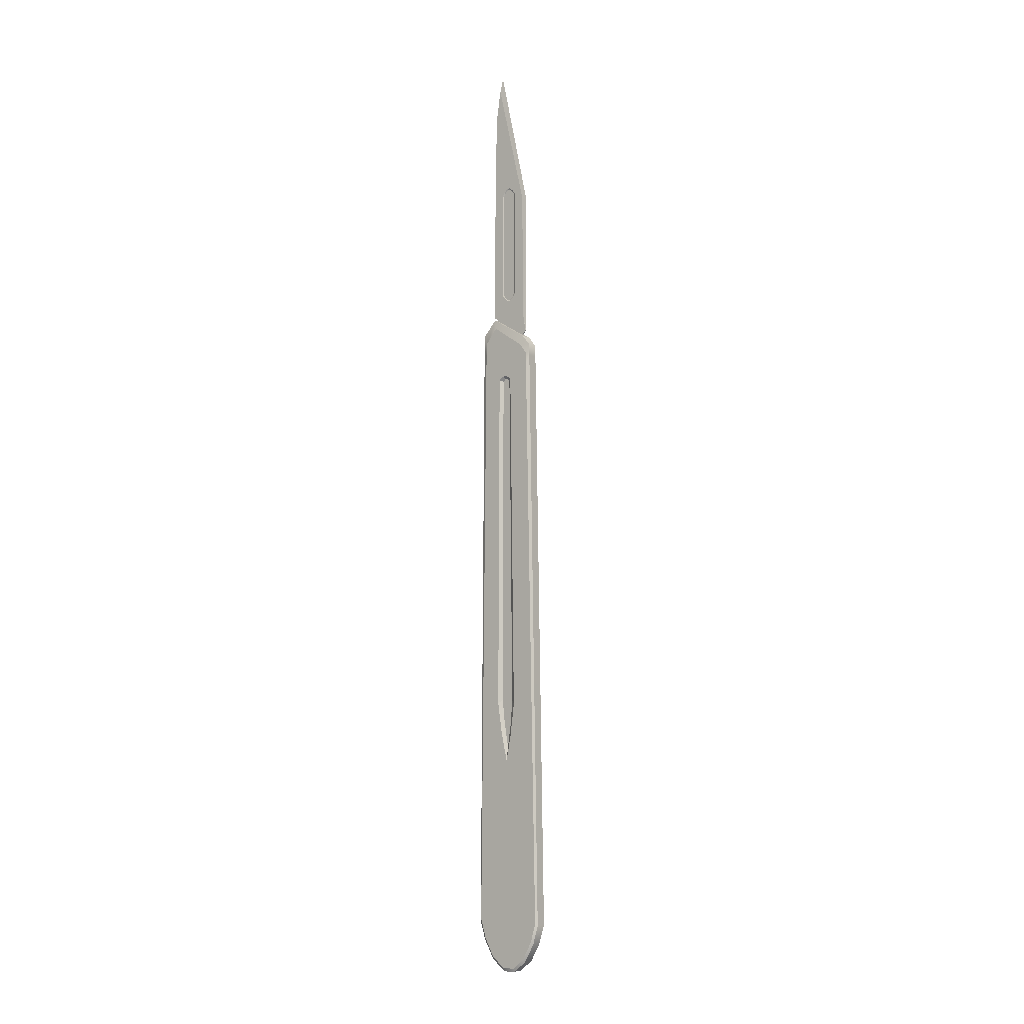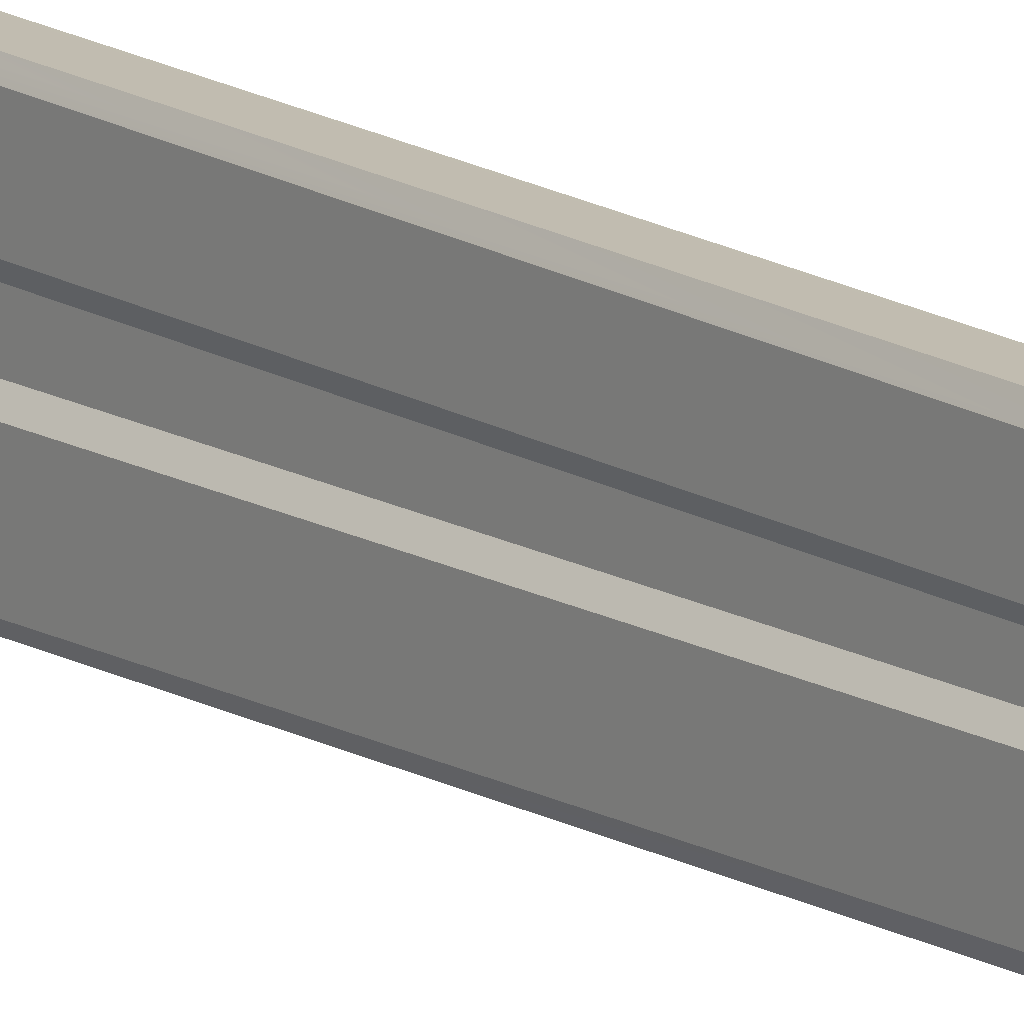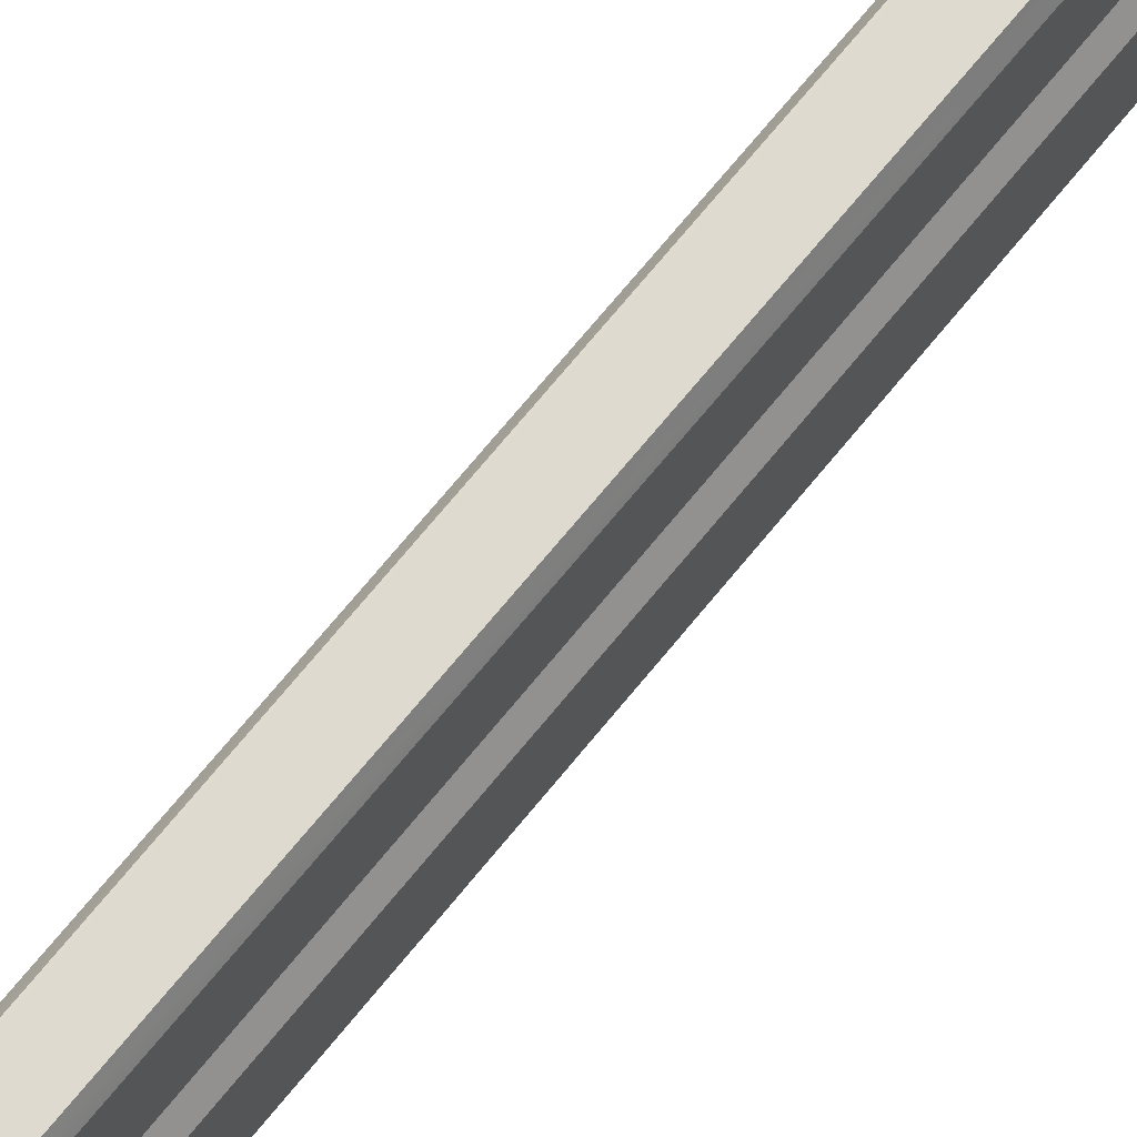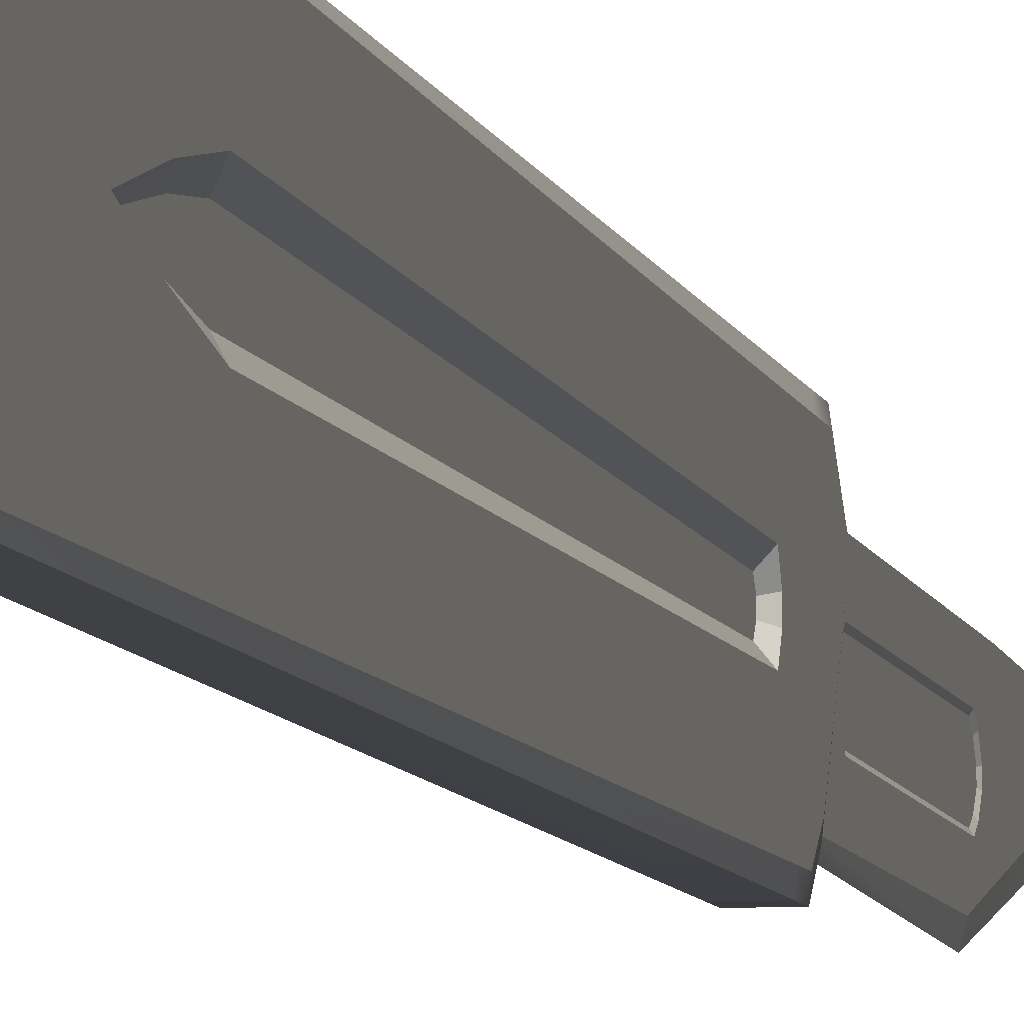
<metadata>
{"format":"obj","ext":"obj","renderer":"f3d","projection":"perspective","resolution":1024,"background":"white","views":[{"elev":-6.0,"azim":-51.5,"up":"+Z"},{"elev":16.4,"azim":-40.0,"up":"+Y"},{"elev":70.9,"azim":-140.7,"up":"+Y"},{"elev":-6.2,"azim":-170.4,"up":"+Y"}]}
</metadata>
<code>
v -0.05343 -0.2113 1.801
v 0.05343 -0.2113 1.801
v -0.05343 0.1764 2.025
v 0.05343 0.1764 2.025
v -0.05343 0.05695 -4.965
v 0.05343 0.05695 -4.965
v -0.05343 -0.09219 -4.965
v 0.05343 -0.09219 -4.965
v 0.05343 0.3263 1.862
v -0.05343 0.3263 1.862
v -0.05343 -0.296 1.699
v 0.05343 -0.296 1.699
v 0.05343 0.1981 -4.856
v -0.05343 0.1981 -4.856
v -0.05343 -0.2323 -4.856
v 0.05343 -0.2323 -4.856
v 0.05343 0.309 -4.663
v -0.05343 0.309 -4.663
v -0.05343 -0.3413 -4.663
v 0.05343 -0.3413 -4.663
v 0.05343 0.3692 -4.47
v -0.05343 0.3692 -4.47
v -0.05343 -0.4004 -4.47
v 0.05343 -0.4004 -4.47
v 0 0.1764 2.025
v 0 0.3263 1.862
v 0 0.3692 -4.47
v 0 0.309 -4.663
v 0 0.1981 -4.856
v 0 0.05695 -4.965
v 0 -0.09219 -4.965
v 0 -0.2323 -4.856
v 0 -0.3413 -4.663
v 0 -0.4004 -4.47
v 0 -0.296 1.699
v 0 -0.2113 1.801
v 0.07063 -0.2619 1.606
v 0.07063 -0.1875 1.707
v 0.07063 0.2847 1.767
v 0.07063 0.153 1.926
v 0.07063 -0.3799 -4.448
v 0.07063 0.3487 -4.448
v 0.07063 -0.2207 -4.826
v 0.07063 0.1867 -4.826
v 0.07063 -0.08811 -4.934
v 0.07063 0.05309 -4.934
v 0.07063 -0.3239 -4.638
v 0.07063 0.2917 -4.638
v -0.07063 -0.2619 1.606
v -0.07063 -0.1875 1.707
v -0.07063 0.153 1.926
v -0.07063 0.2847 1.767
v -0.07063 -0.3799 -4.448
v -0.07063 0.3487 -4.448
v -0.07063 -0.08811 -4.934
v -0.07063 -0.2207 -4.826
v -0.07063 0.1867 -4.826
v -0.07063 0.05309 -4.934
v -0.07063 -0.3239 -4.638
v -0.07063 0.2917 -4.638
v 0.07063 0.04851 1.381
v 0.07063 0.1164 -2.165
v 0.07063 0.00113 -2.776
v 0.07063 -0.09677 -2.165
v 0.07063 0.004925 1.381
v -0.07063 0.004925 1.381
v -0.07063 -0.09677 -2.165
v -0.07063 0.00113 -2.776
v -0.07063 0.1164 -2.165
v -0.07063 0.04851 1.381
v -0.07063 -0.01331 -4.448
v -0.07063 -0.01495 -4.638
v -0.07063 -0.01658 -4.826
v -0.07063 -0.01751 -4.934
v -0.05343 -0.01762 -4.976
v 0 -0.01762 -4.976
v 0.05343 -0.01762 -4.976
v 0.07063 -0.01751 -4.934
v 0.07063 -0.01658 -4.826
v 0.07063 -0.01495 -4.638
v 0.07063 -0.01331 -4.448
v 0.07063 0.101 1.347
v 0.07063 0.286 1.641
v 0.05343 0.3272 1.734
v 0 0.3272 1.734
v -0.05343 0.3272 1.734
v -0.07063 0.286 1.641
v -0.07063 0.101 1.347
v 0.07063 -0.04866 1.348
v 0.07063 -0.2642 1.485
v 0.05343 -0.2981 1.576
v 0 -0.2981 1.576
v -0.05343 -0.2981 1.576
v -0.07063 -0.2642 1.485
v -0.07063 -0.04866 1.348
v 0.04391 0.0673 1.33
v 0.04391 -0.01485 1.331
v 0.04391 -0.05447 -2.13
v 0.04391 0.004166 -2.626
v 0.04391 0.07408 -2.13
v 0.04391 0.04075 1.354
v 0.04391 0.01242 1.354
v -0.04391 0.01242 1.354
v -0.04391 0.04075 1.354
v -0.04391 0.0673 1.33
v -0.04391 -0.01485 1.331
v -0.04391 0.07408 -2.13
v -0.04391 0.004166 -2.626
v -0.04391 -0.05447 -2.13
v 0.07063 0.3267 -2.312
v 0.05343 0.3547 -2.324
v -0.07063 0.3267 -2.312
v -0.05343 0.3547 -2.324
v 0.07063 -0.3389 -2.343
v 0.05343 -0.3646 -2.354
v -0.07063 -0.3389 -2.343
v -0.05343 -0.3646 -2.354
v 0.04391 0.05118 -2.354
v 0.07063 0.07024 -2.465
v -0.04391 0.05118 -2.354
v -0.07063 0.07024 -2.465
v 0.04391 -0.03129 -2.396
v 0.07063 -0.05356 -2.495
v -0.04391 -0.03129 -2.396
v -0.07063 -0.05356 -2.495
v 0 0.1127 4.769
v -0.00799 0.2199 2.064
v -0.00799 -0.1741 1.838
v 0 -0.2167 3.333
v -0.00799 0.192 4.316
v -0.00799 0.2097 3.609
v -0.00799 -0.2064 1.885
v -0.00799 0.1774 2.04
v -0.00799 0.1774 1.824
v -0.00799 -0.1741 1.622
v 0 -0.1741 1.622
v 0 -0.1741 1.838
v 0 -0.2064 1.885
v 0 0.192 4.316
v 0 0.2097 3.609
v 0 0.2199 2.064
v 0 0.1774 2.04
v 0 0.1774 1.824
v -0.00799 0.004115 2.207
v -0.00799 0.04249 3.52
v -0.00799 0.004115 3.52
v -0.00799 0.04249 2.207
v -0.00799 0.1243 3.444
v -0.00799 0.1243 2.282
v -0.00799 0.09445 2.243
v -0.00799 0.09445 3.484
v -0.00799 -0.07693 2.282
v -0.00799 -0.07693 3.444
v -0.00799 -0.04785 3.484
v -0.00799 -0.04785 2.243
v -0.00799 0.2193 2.151
v -0.00799 0.2109 3.426
v 0 0.2109 3.431
v 0 -0.07678 3.943
v -0.00799 0.1437 4.626
v -0.00799 -0.06474 3.775
v -0.00799 -0.167 3.358
v -0.00799 -0.175 2.061
v 0 0.1439 4.624
v -0.00799 0.08206 2.265
v -0.00799 -0.03533 2.265
v -0.00799 0.007538 2.231
v -0.00799 0.0392 2.231
v -0.00799 0.007538 3.496
v -0.00799 -0.03533 3.462
v -0.00799 0.08206 3.462
v -0.00799 0.0392 3.496
v -0.00799 0.1067 2.303
v -0.00799 -0.05932 2.303
v -0.00799 0.1067 3.424
v -0.00799 -0.05932 3.424
v -0.002464 0.0749 2.276
v -0.002464 -0.02809 2.276
v -0.002464 0.009518 2.242
v -0.002464 0.03729 2.242
v -0.002464 0.009518 3.484
v -0.002464 -0.02809 3.451
v -0.002464 0.0749 3.451
v -0.002464 0.03729 3.484
v -0.002464 0.09649 2.314
v -0.002464 -0.04914 2.314
v -0.002464 0.09649 3.413
v -0.002464 -0.04914 3.413
v 0.00799 0.2199 2.064
v 0.00799 -0.1741 1.838
v 0.00799 0.192 4.316
v 0.00799 0.2097 3.609
v 0.00799 -0.2064 1.885
v 0.00799 0.1774 2.04
v 0.00799 0.1774 1.824
v 0.00799 -0.1741 1.622
v 0.00799 0.004115 2.207
v 0.00799 0.04249 3.52
v 0.00799 0.004115 3.52
v 0.00799 0.04249 2.207
v 0.00799 0.1243 3.444
v 0.00799 0.1243 2.282
v 0.00799 0.09445 2.243
v 0.00799 0.09445 3.484
v 0.00799 -0.07693 2.282
v 0.00799 -0.07693 3.444
v 0.00799 -0.04785 3.484
v 0.00799 -0.04785 2.243
v 0.00799 0.2193 2.151
v 0.00799 0.2109 3.426
v 0.00799 0.1437 4.626
v 0.00799 -0.06474 3.775
v 0.00799 -0.167 3.358
v 0.00799 -0.175 2.061
v 0.00799 0.08206 2.265
v 0.00799 -0.03533 2.265
v 0.00799 0.007538 2.231
v 0.00799 0.0392 2.231
v 0.00799 0.007538 3.496
v 0.00799 -0.03533 3.462
v 0.00799 0.08206 3.462
v 0.00799 0.0392 3.496
v 0.00799 0.1067 2.303
v 0.00799 -0.05932 2.303
v 0.00799 0.1067 3.424
v 0.00799 -0.05932 3.424
v 0.002464 0.0749 2.276
v 0.002464 -0.02809 2.276
v 0.002464 0.009518 2.242
v 0.002464 0.03729 2.242
v 0.002464 0.009518 3.484
v 0.002464 -0.02809 3.451
v 0.002464 0.0749 3.451
v 0.002464 0.03729 3.484
v 0.002464 0.09649 2.314
v 0.002464 -0.04914 2.314
v 0.002464 0.09649 3.413
v 0.002464 -0.04914 3.413
v 0.00799 0.1668 4.478
v 0 0.1668 4.478
v -0.00799 0.1668 4.478
v -0.00799 0.1566 4.543
v 0 0.1562 4.546
v 0.00799 0.1566 4.543
g pCube5
f 1 36 25 3
f 3 25 26 10
f 75 76 31 7
f 11 35 36 1
f 38 37 39 40
f 49 50 51 52
f 10 26 85 86
f 67 116 94 95
f 23 34 92 93 117
f 123 41 81 63
f 14 29 30 5
f 55 56 73 74
f 7 31 32 15
f 78 79 43 45
f 18 28 29 14
f 56 59 72 73
f 15 32 33 19
f 79 80 47 43
f 22 27 28 18
f 59 53 71 72
f 19 33 34 23
f 80 81 41 47
f 25 4 9 26
f 85 26 9 84
f 28 27 21 17
f 29 28 17 13
f 30 29 13 6
f 31 76 77 8
f 32 31 8 16
f 33 32 16 20
f 34 33 20 24
f 92 34 24 115 91
f 36 35 12 2
f 25 36 2 4
f 2 12 37 38
f 9 4 40 39
f 4 2 38 40
f 114 115 24 41
f 84 9 39 83
f 16 8 45 43
f 8 77 78 45
f 6 13 44 46
f 20 16 43 47
f 13 17 48 44
f 24 20 47 41
f 17 21 42 48
f 11 1 50 49
f 1 3 51 50
f 3 10 52 51
f 116 117 93 94
f 10 86 87 52
f 7 15 56 55
f 14 5 58 57
f 74 75 7 55
f 15 19 59 56
f 18 14 57 60
f 19 23 53 59
f 22 18 60 54
f 96 97 98 122 99 118 100
f 103 104 105 106
f 87 88 70 52
f 72 71 54 60
f 73 72 60 57
f 74 73 57 58
f 5 75 74 58
f 5 30 76 75
f 77 76 30 6
f 78 77 6 46
f 44 79 78 46
f 48 80 79 44
f 42 81 80 48
f 62 119 42 110
f 39 61 82 83
f 39 37 65 61
f 52 70 66 49
f 83 82 62 110
f 110 111 84 83
f 27 85 84 111 21
f 86 85 27 22 113
f 112 113 22 54
f 121 54 71 68
f 90 89 65 37
f 12 91 90 37
f 35 92 91 12
f 93 92 35 11
f 94 93 11 49
f 95 94 49 66
f 101 102 97 96
f 106 105 107 120 108 124 109
f 89 64 98 97
f 122 123 63 99
f 118 119 62 100
f 62 82 96 100
f 61 65 102 101
f 65 89 97 102
f 82 61 101 96
f 66 70 104 103
f 70 88 105 104
f 95 66 103 106
f 88 69 107 105
f 120 121 68 108
f 124 125 67 109
f 67 95 106 109
f 21 111 110 42
f 112 69 88 87
f 87 86 113 112
f 64 89 90 114
f 91 115 114 90
f 67 125 53 116
f 23 117 116 53
f 63 119 118 99
f 42 119 63 81
f 69 121 120 107
f 69 112 54 121
f 64 123 122 98
f 64 114 41 123
f 68 125 124 108
f 53 125 68 71
f 177 180 179 178
f 133 134 135 128
f 128 135 136 137
f 138 132 128 137
f 126 164 160
f 140 131 130 139
f 157 131 140 158
f 142 133 127 141
f 143 134 133 142
f 133 128 144 147
f 131 151 145 130
f 181 184 183 182
f 177 178 186 185
f 186 188 187 185
f 187 188 182 183
f 127 133 147 150
f 144 128 132 155
f 148 151 131 157
f 132 163 152 155
f 156 127 150 149
f 161 154 153 162
f 148 157 156 149
f 141 127 156 157 158
f 162 153 152 163
f 154 242 241 146
f 160 161 159 126
f 129 159 161 162
f 129 162 163 138
f 132 138 163
f 240 241 242 243
f 155 166 167 144
f 144 167 168 147
f 147 168 165 150
f 146 169 170 154
f 151 171 172 145
f 145 172 169 146
f 150 165 173 149
f 152 174 166 155
f 149 173 175 148
f 153 176 174 152
f 148 175 171 151
f 154 170 176 153
f 166 178 179 167
f 167 179 180 168
f 168 180 177 165
f 169 181 182 170
f 171 183 184 172
f 172 184 181 169
f 165 177 185 173
f 174 186 178 166
f 173 185 187 175
f 176 188 186 174
f 175 187 183 171
f 170 182 188 176
f 227 228 229 230
f 194 190 196 195
f 190 137 136 196
f 138 137 190 193
f 211 164 126
f 140 139 191 192
f 210 158 140 192
f 142 141 189 194
f 143 142 194 195
f 194 200 197 190
f 192 191 198 204
f 231 232 233 234
f 227 235 236 228
f 236 235 237 238
f 237 233 232 238
f 189 203 200 194
f 197 208 193 190
f 201 210 192 204
f 193 208 205 214
f 209 202 203 189
f 212 213 206 207
f 207 199 239 244
f 201 202 209 210
f 141 158 210 209 189
f 213 214 205 206
f 211 126 159 212
f 129 213 212 159
f 129 138 214 213
f 193 214 138
f 239 240 243 244
f 208 197 217 216
f 197 200 218 217
f 200 203 215 218
f 199 207 220 219
f 204 198 222 221
f 198 199 219 222
f 203 202 223 215
f 205 208 216 224
f 202 201 225 223
f 206 205 224 226
f 201 204 221 225
f 207 206 226 220
f 216 217 229 228
f 217 218 230 229
f 218 215 227 230
f 219 220 232 231
f 221 222 234 233
f 222 219 231 234
f 215 223 235 227
f 224 216 228 236
f 223 225 237 235
f 226 224 236 238
f 225 221 233 237
f 220 226 238 232
f 199 198 191 239
f 139 240 239 191
f 139 130 241 240
f 146 241 130 145
f 154 161 160 242
f 243 242 160 164
f 244 243 164 211
f 207 244 211 212

</code>
